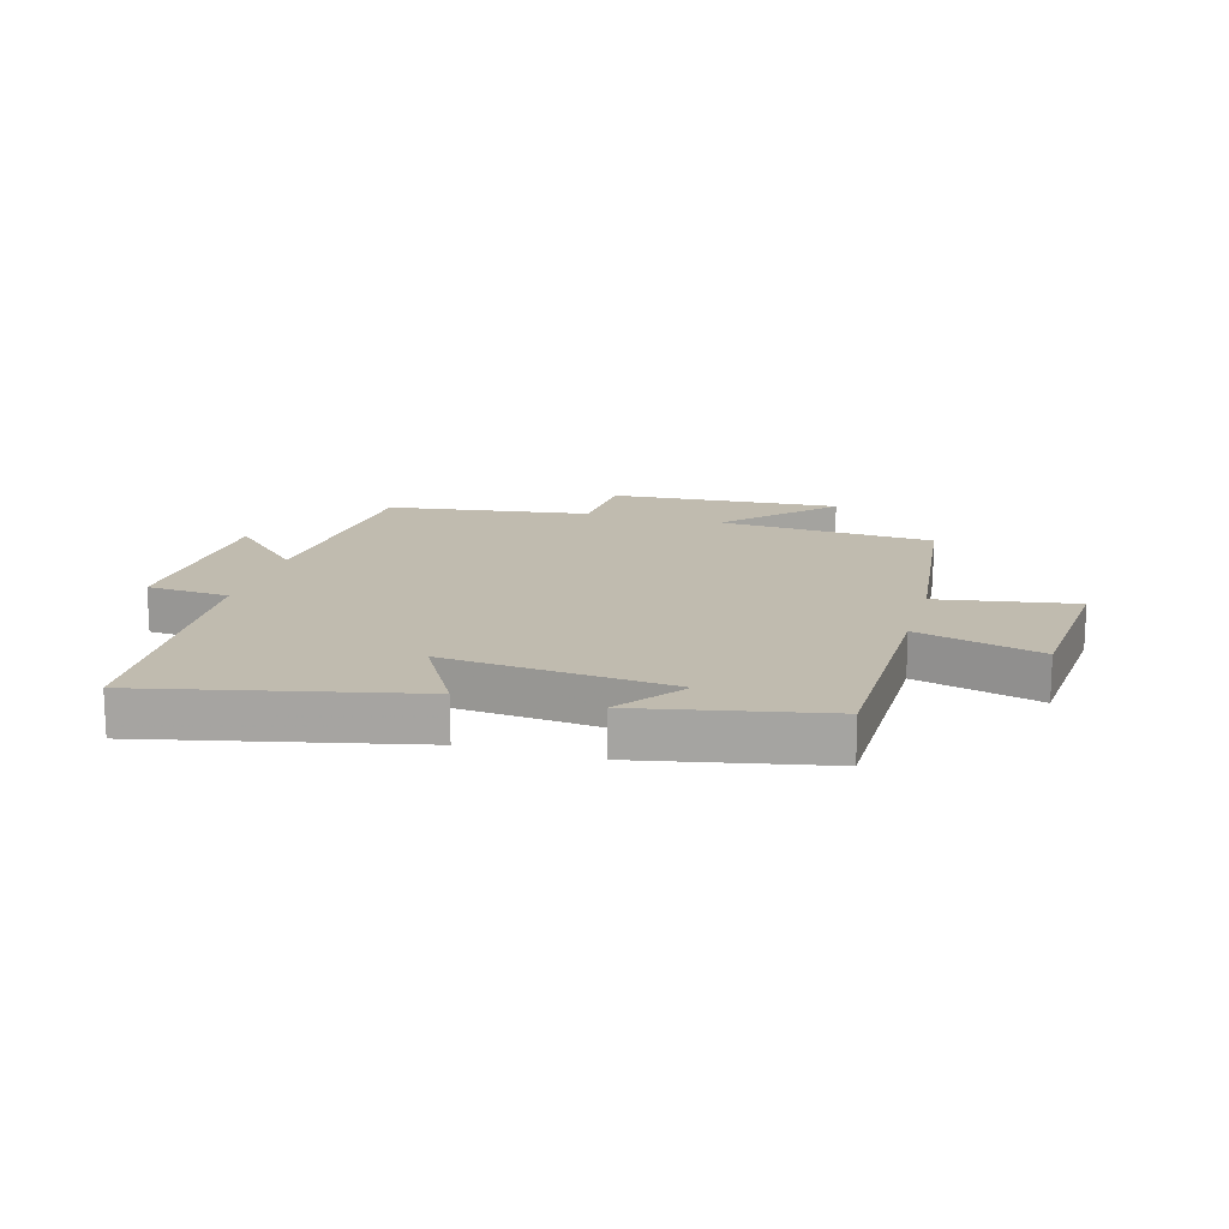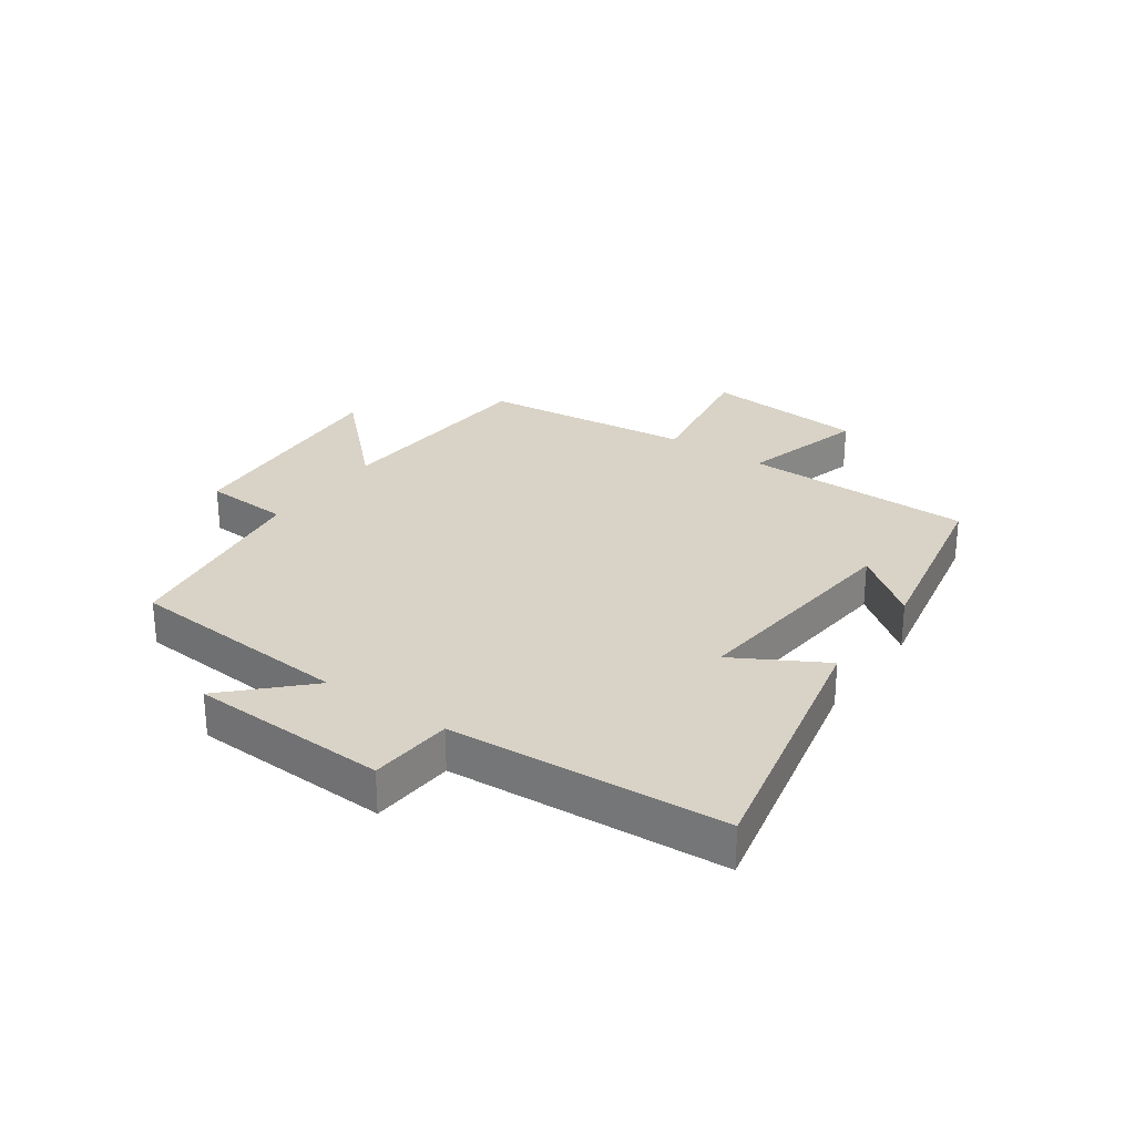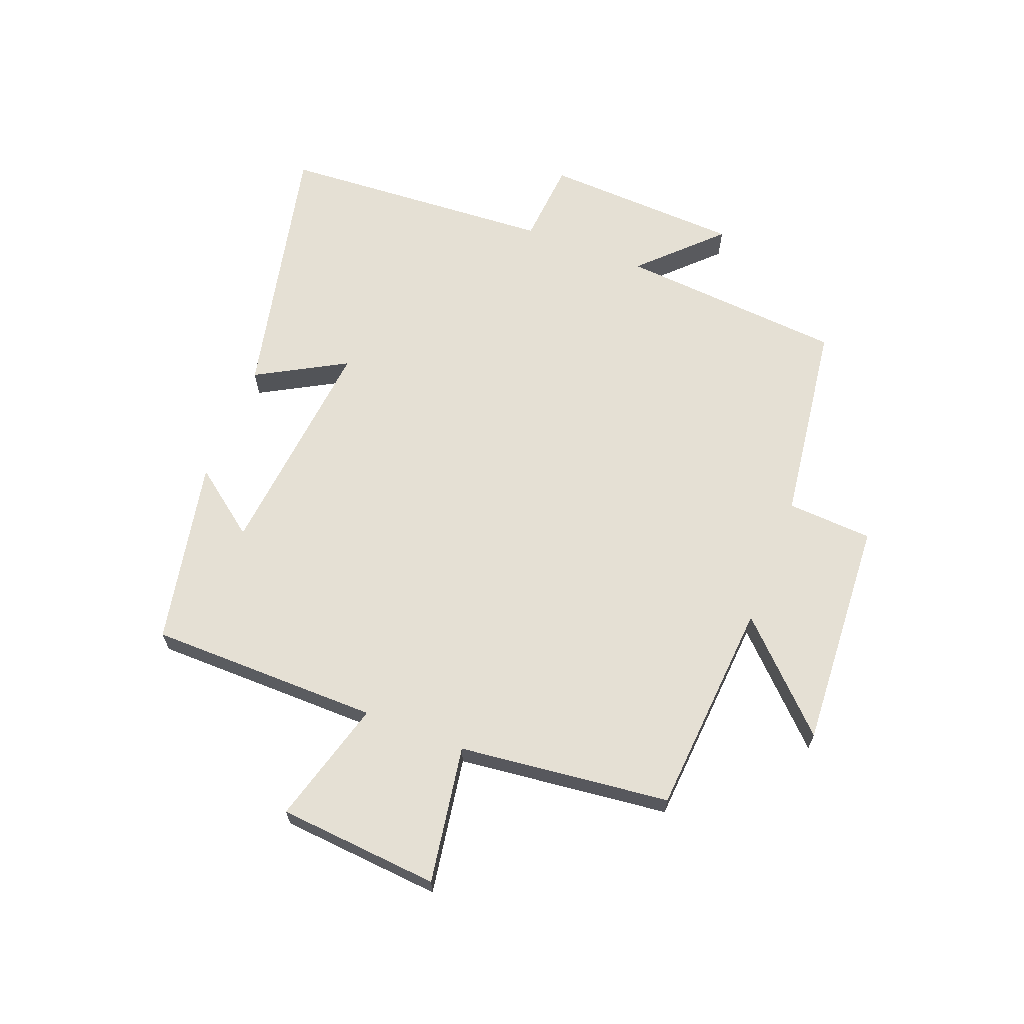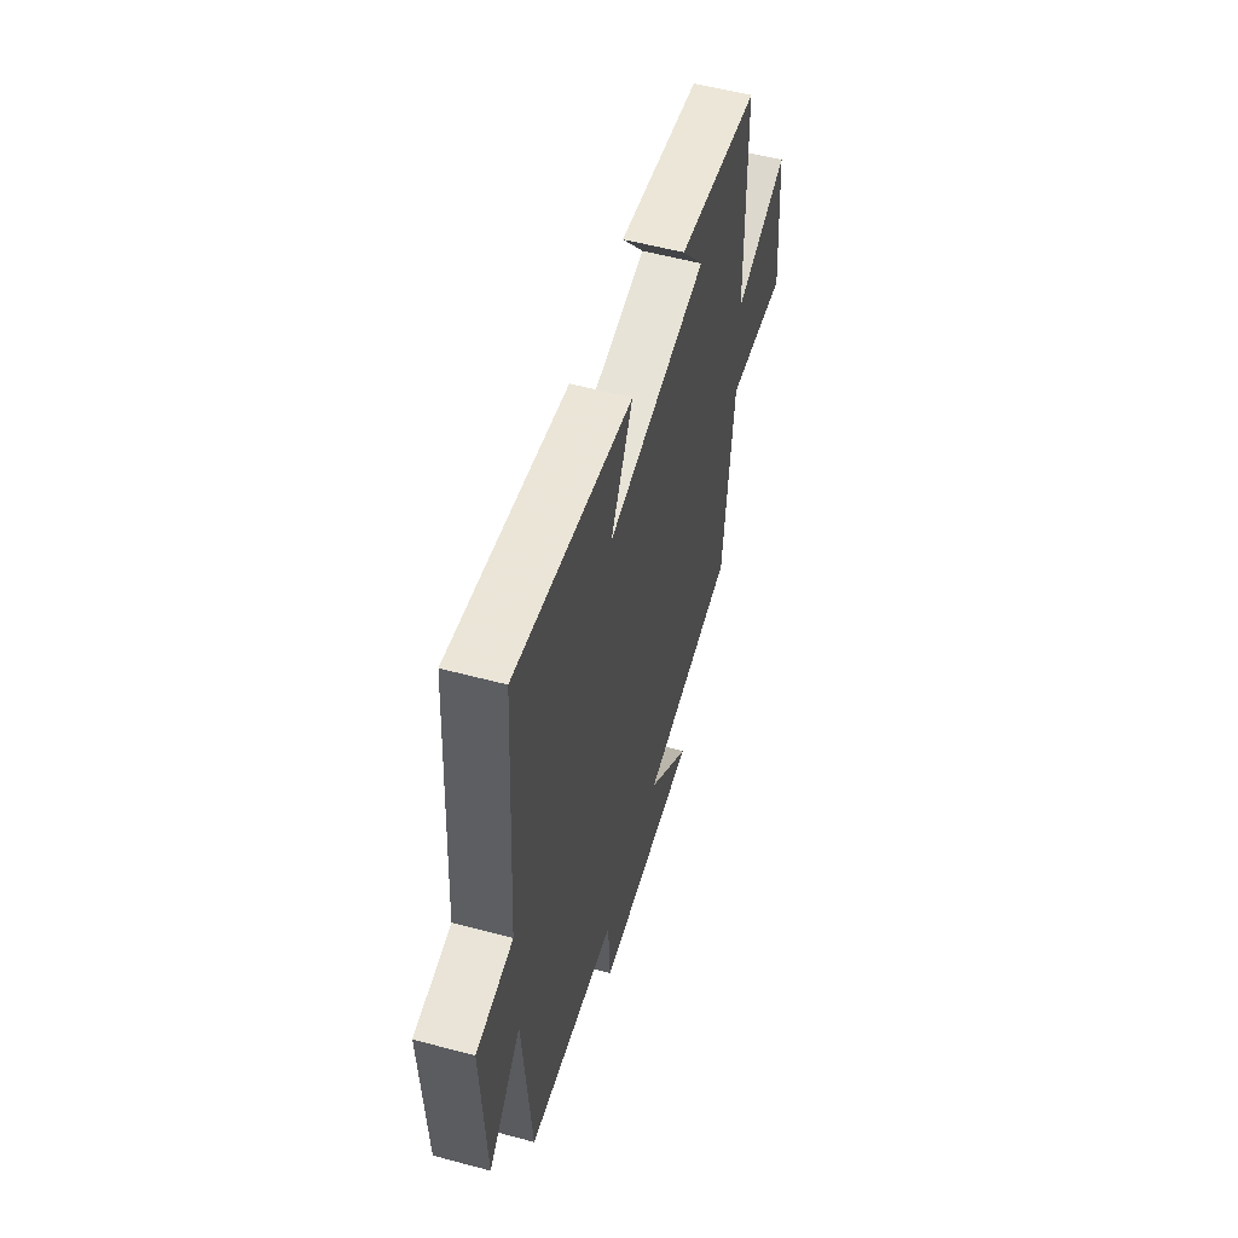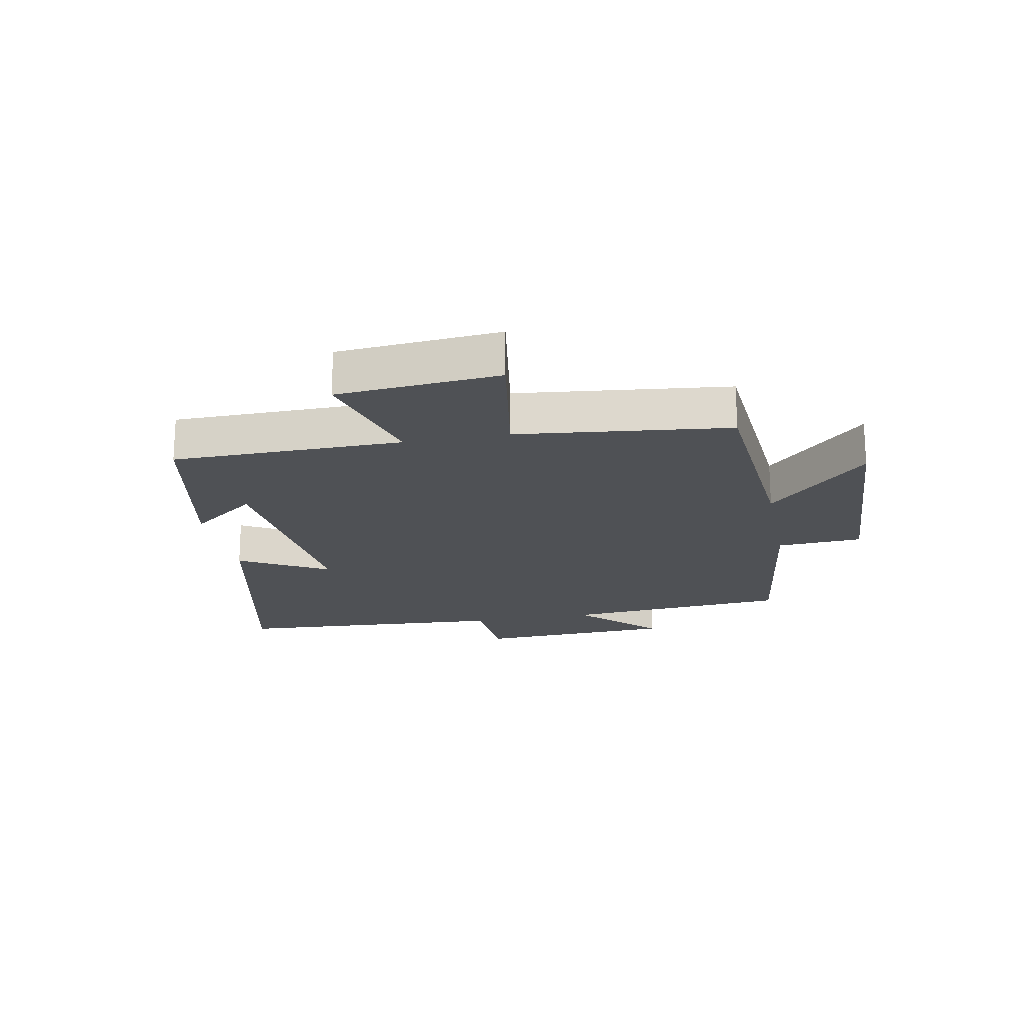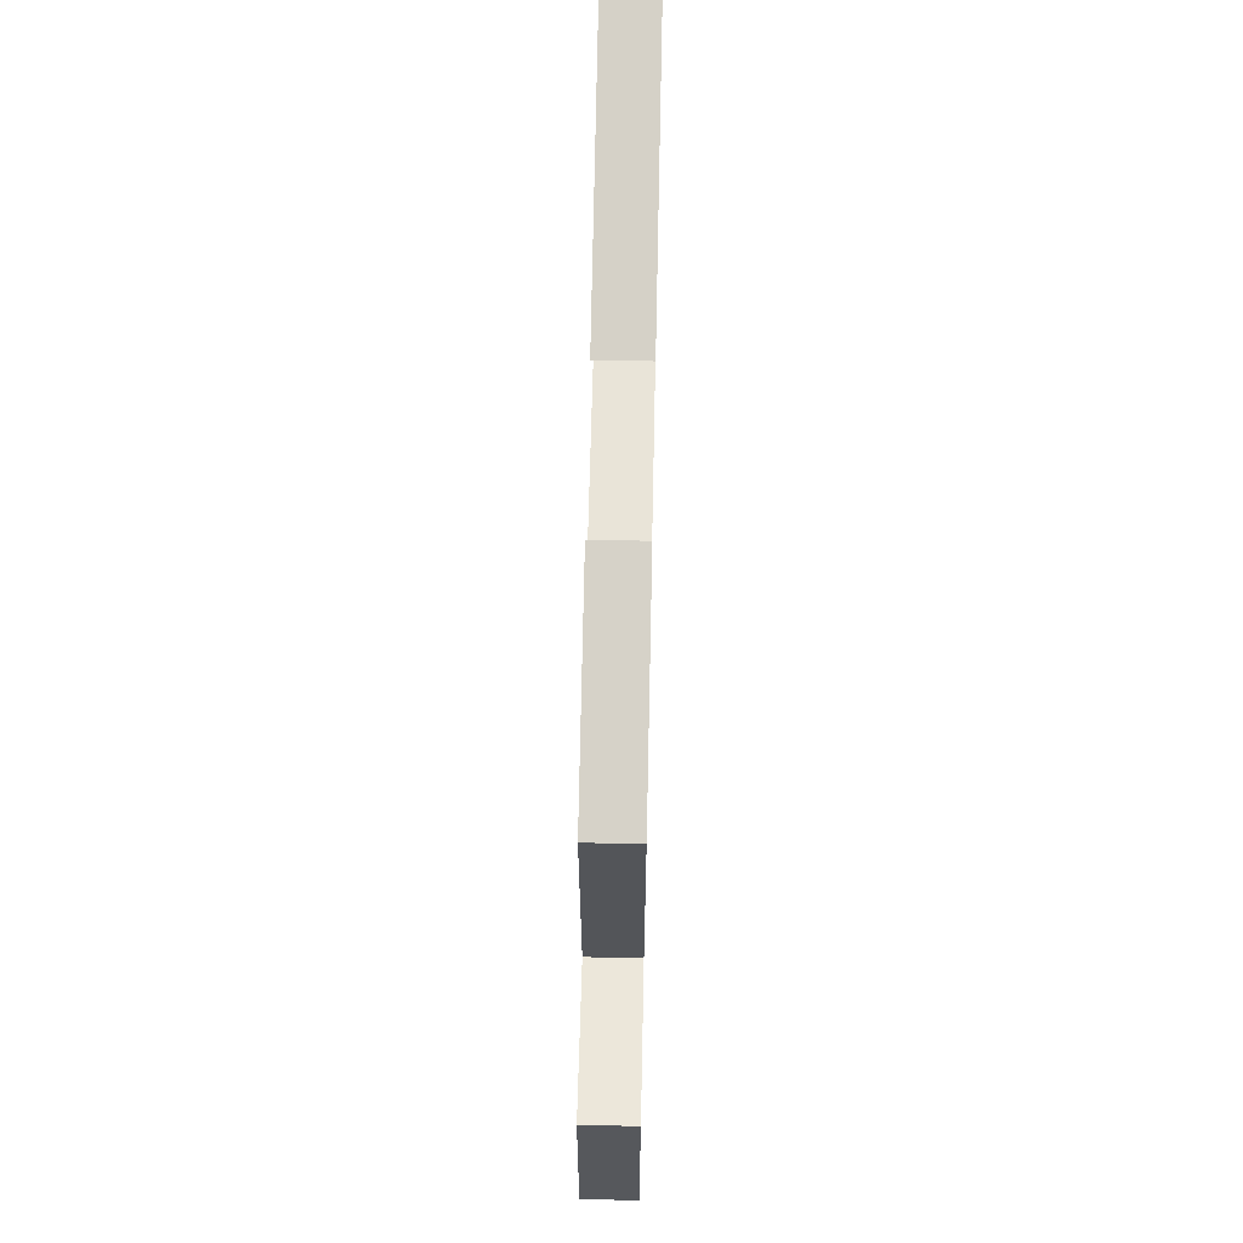
<metadata>
{"format":"obj","ext":"obj","renderer":"f3d","projection":"perspective","resolution":1024,"background":"white","views":[{"elev":16.0,"azim":15.7,"up":"+Y"},{"elev":27.9,"azim":-54.9,"up":"+Y"},{"elev":65.4,"azim":111.3,"up":"+Y"},{"elev":55.8,"azim":-74.3,"up":"+Z"},{"elev":-19.6,"azim":101.1,"up":"+Y"},{"elev":66.5,"azim":91.2,"up":"+Z"}]}
</metadata>
<code>
v 0.459 0.07 -0.474
v 0.098 0.07 -0.5
v 0.262 0.07 -0.667
v -0.124 0.07 -0.643
v -0.132 0.07 -0.5
v -0.471 0.07 -0.453
v -0.5 0.07 -0.076
v -0.625 0.07 -0.201
v -0.639 0.07 0.129
v -0.5 0.07 0.14
v -0.47 0.07 0.598
v -0.026 0.07 0.5
v -0.11 0.07 0.351
v 0.27 0.07 0.389
v 0.186 0.07 0.5
v 0.497 0.07 0.438
v 0.5 0.07 0.053
v 0.708 0.07 0.111
v 0.73 0.07 -0.159
v 0.5 0.07 -0.121
v 0.459 0 -0.474
v 0.098 0 -0.5
v 0.262 0 -0.667
v -0.124 0 -0.643
v -0.132 0 -0.5
v -0.471 0 -0.453
v -0.5 0 -0.076
v -0.625 0 -0.201
v -0.639 0 0.129
v -0.5 0 0.14
v -0.47 0 0.598
v -0.026 0 0.5
v -0.11 0 0.351
v 0.27 0 0.389
v 0.186 0 0.5
v 0.497 0 0.438
v 0.5 0 0.053
v 0.708 0 0.111
v 0.73 0 -0.159
v 0.5 0 -0.121
f 17 18 19 20
f 17 20 1 2
f 16 17 2
f 14 15 16
f 14 16 2
f 13 14 2
f 10 11 12 13
f 10 13 2
f 7 8 9 10
f 7 10 2
f 6 7 2
f 5 6 2
f 2 3 4 5
f 40 39 38 37
f 22 21 40 37
f 22 37 36
f 36 35 34
f 22 36 34
f 22 34 33
f 33 32 31 30
f 22 33 30
f 30 29 28 27
f 22 30 27
f 22 27 26
f 22 26 25
f 25 24 23 22
f 1 21 22 2
f 2 22 23 3
f 3 23 24 4
f 4 24 25 5
f 5 25 26 6
f 6 26 27 7
f 7 27 28 8
f 8 28 29 9
f 9 29 30 10
f 10 30 31 11
f 11 31 32 12
f 12 32 33 13
f 13 33 34 14
f 14 34 35 15
f 15 35 36 16
f 16 36 37 17
f 17 37 38 18
f 18 38 39 19
f 19 39 40 20
f 20 40 21 1

</code>
